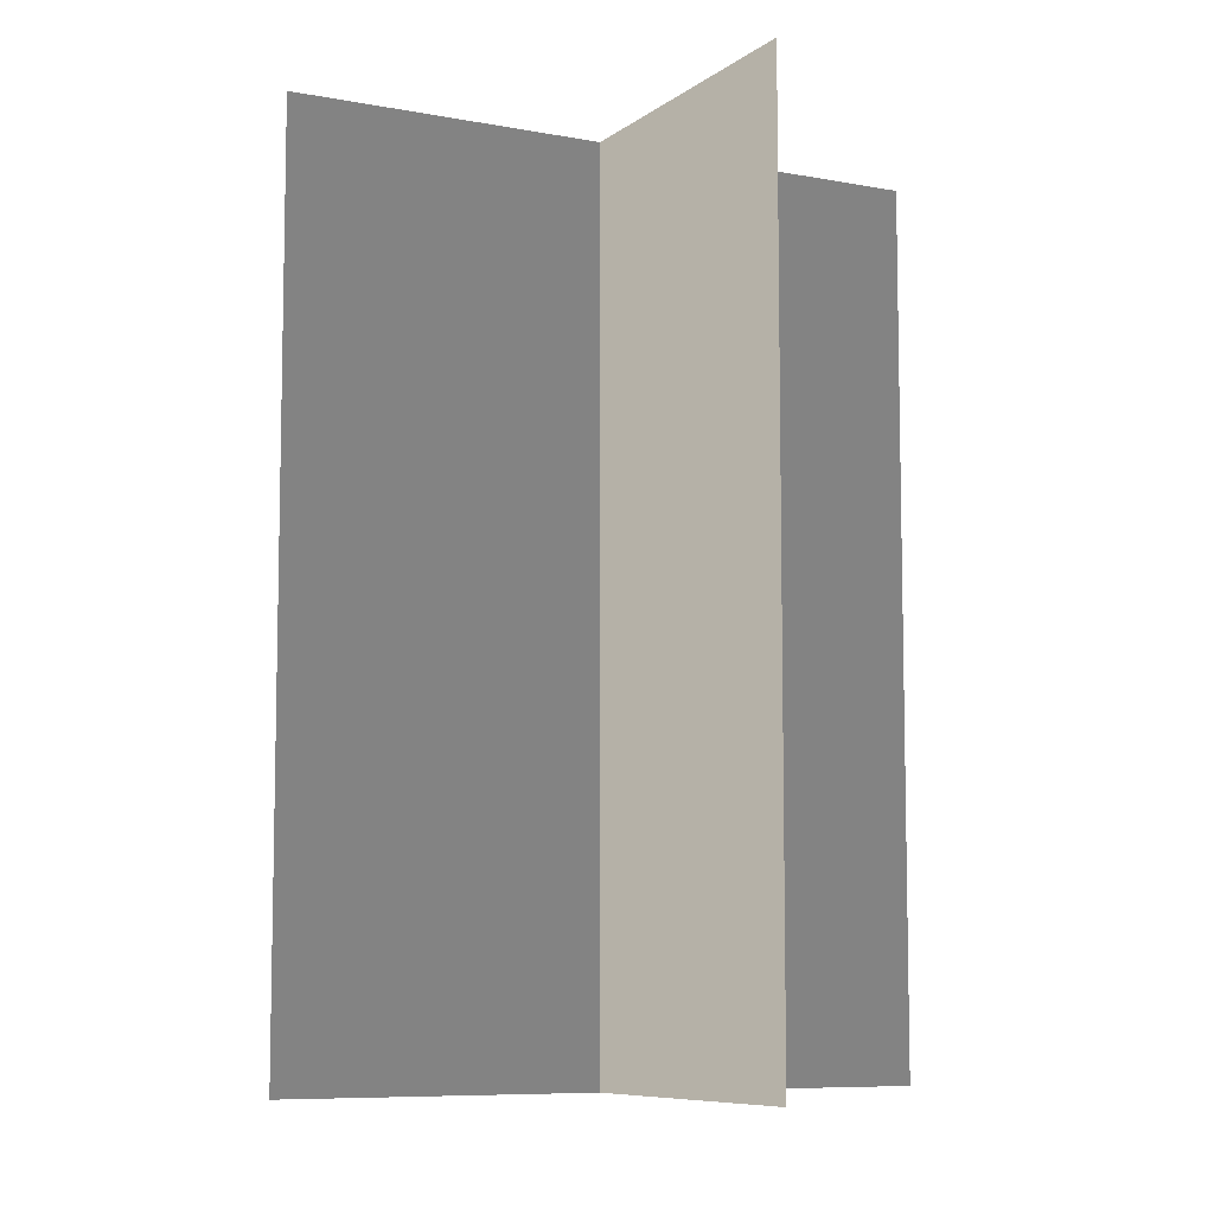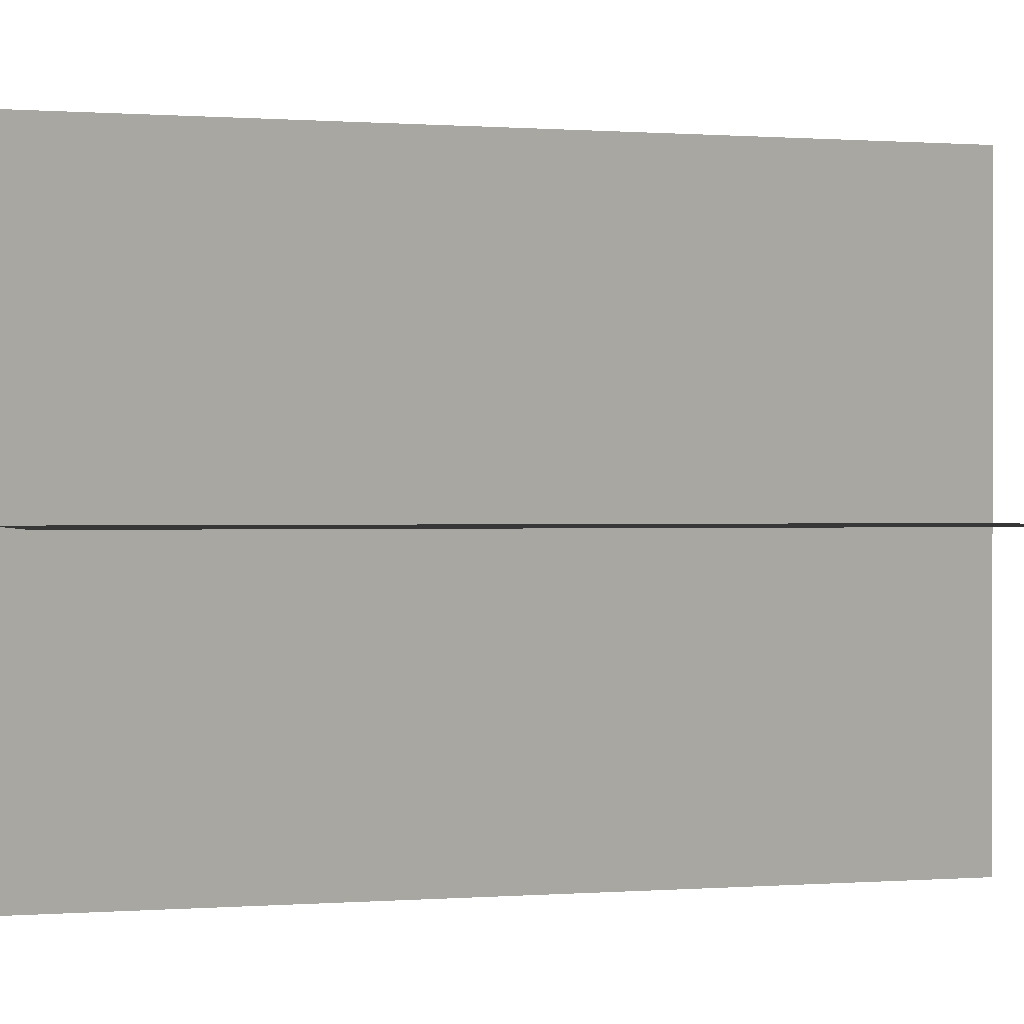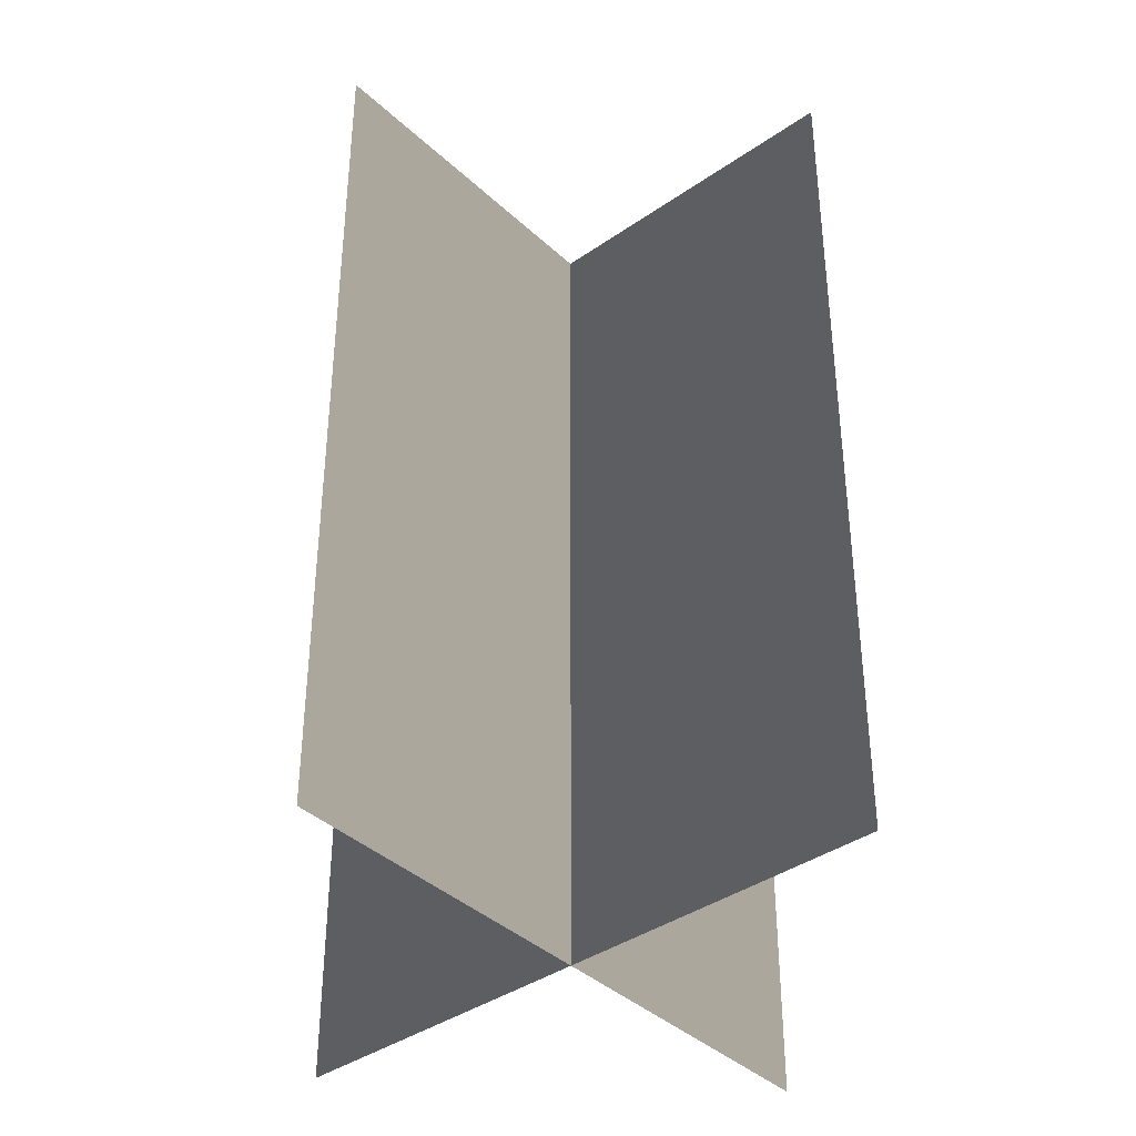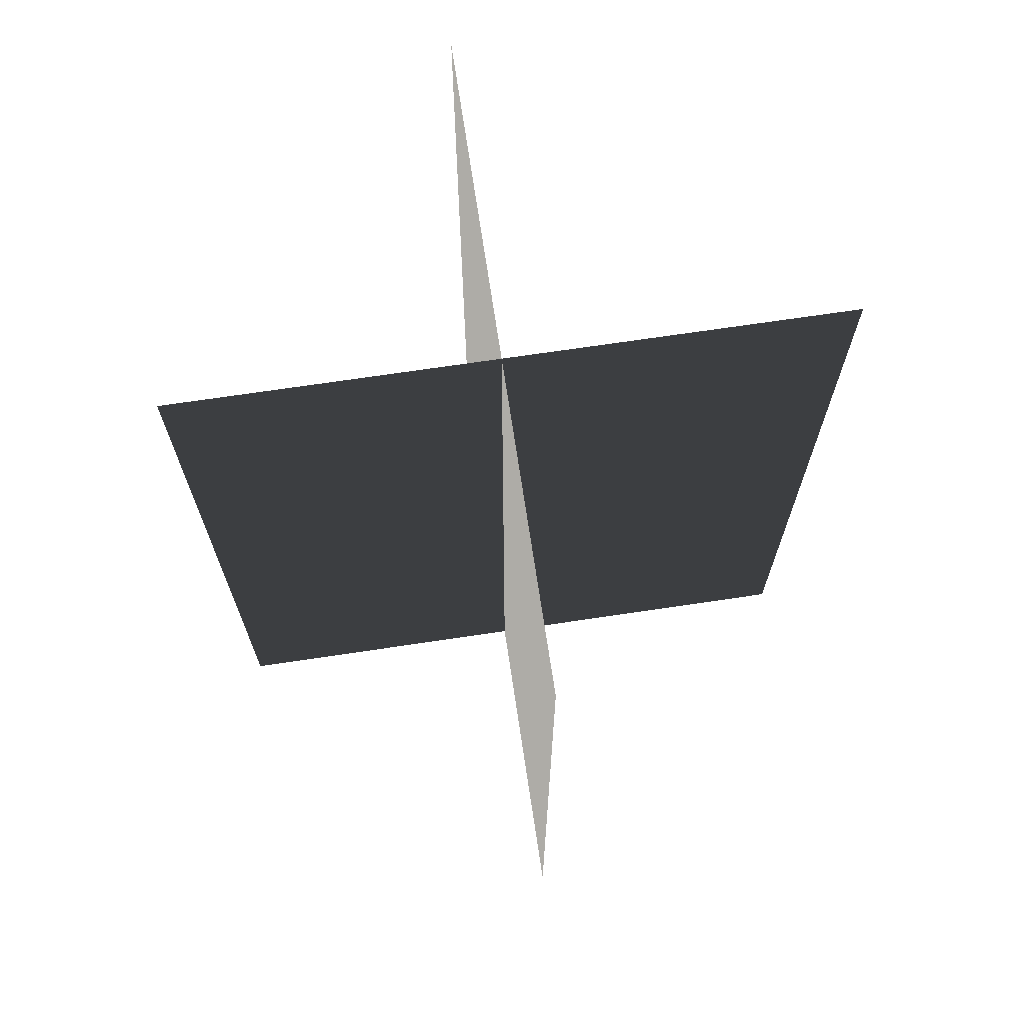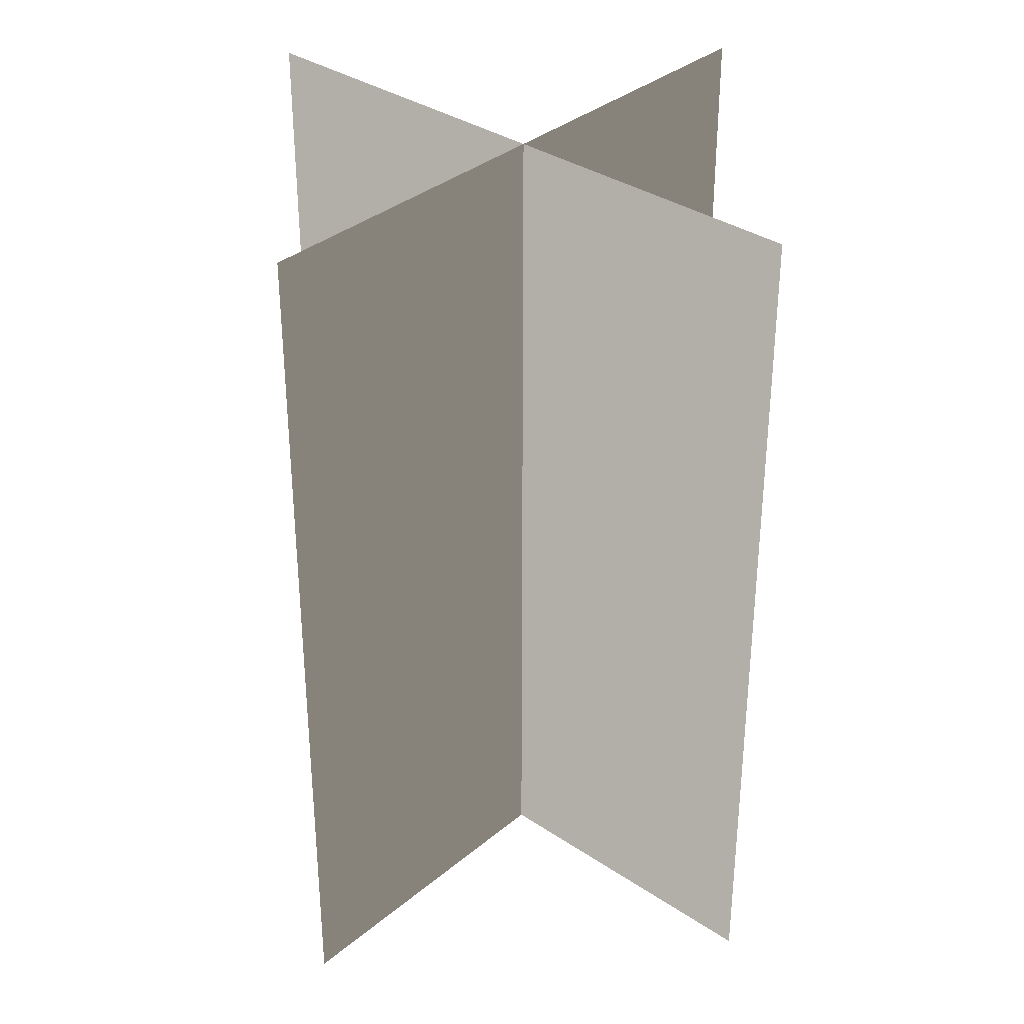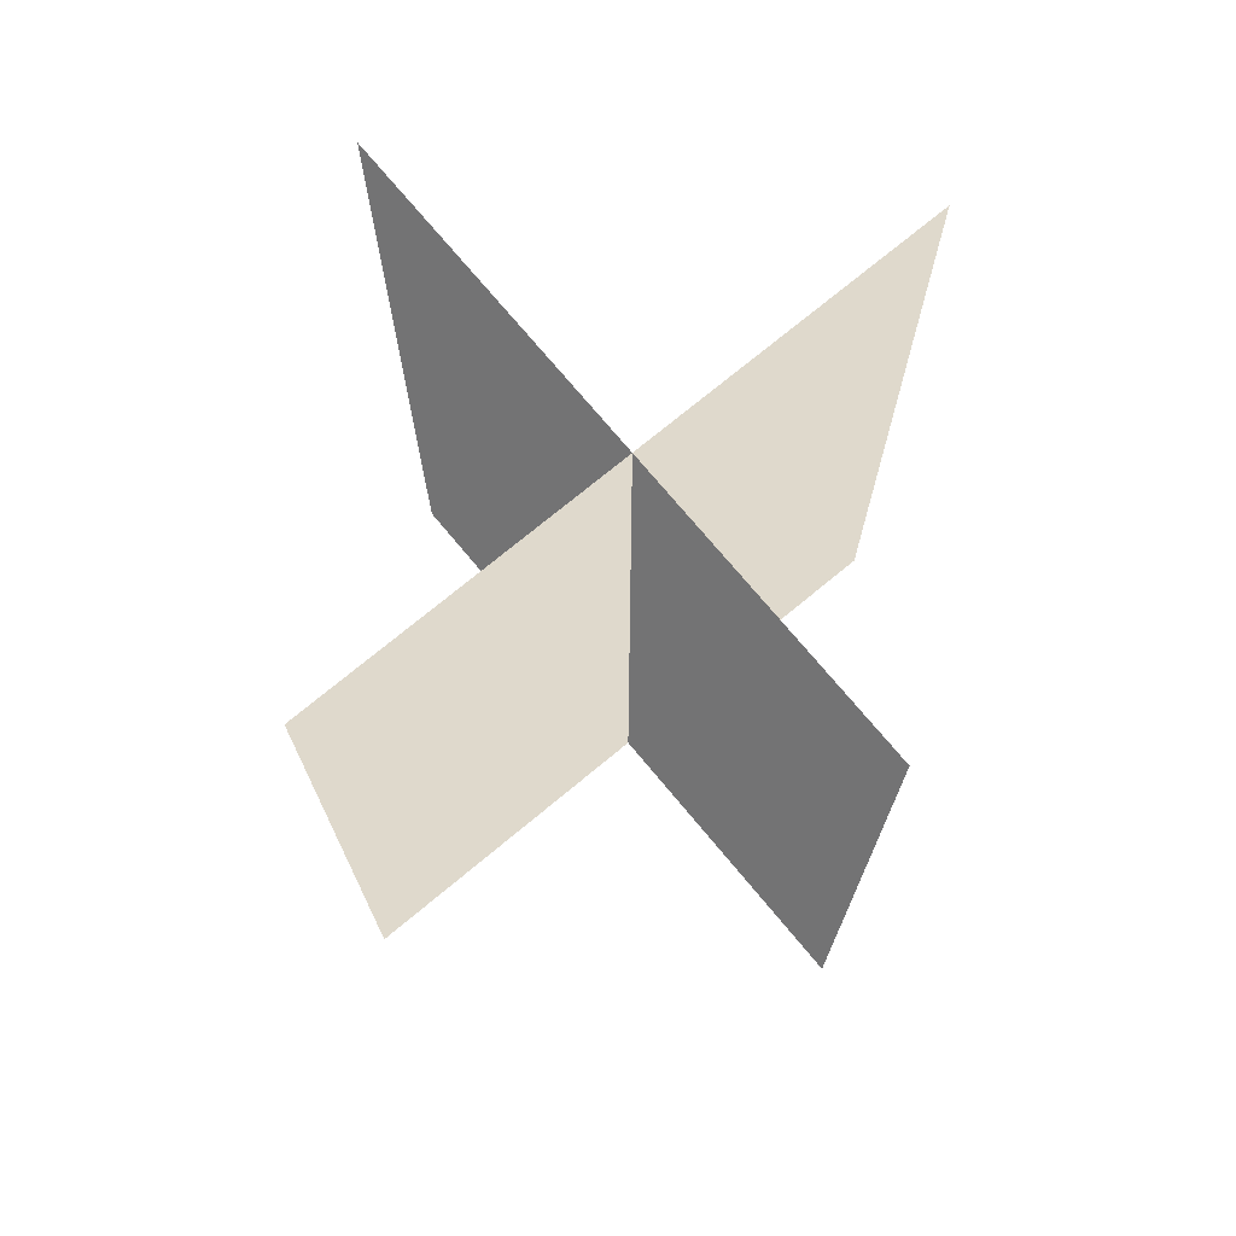
<metadata>
{"format":"obj","ext":"obj","renderer":"f3d","projection":"perspective","resolution":1024,"background":"white","views":[{"elev":-8.0,"azim":62.2,"up":"+Z"},{"elev":0.3,"azim":74.1,"up":"+Y"},{"elev":-39.1,"azim":-139.0,"up":"+Z"},{"elev":70.7,"azim":81.5,"up":"+Z"},{"elev":34.6,"azim":-48.0,"up":"+Z"},{"elev":73.1,"azim":-39.7,"up":"+Z"}]}
</metadata>
<code>
v 0.1617 -0.009191 2.644e-06
v 0.1617 -0.009192 0.4323
v -0.1562 -0.009192 0.4323
v -0.1562 -0.009192 1.973e-06
v 0.005386 -0.1631 2.05e-06
v 0.005386 -0.1631 0.4323
v 0.005387 0.1548 0.4323
v 0.005387 0.1548 1.722e-06
g Palm_Tree_(97)_23882_334
f 1 3 2
f 1 4 3
f 5 7 6
f 5 8 7

</code>
